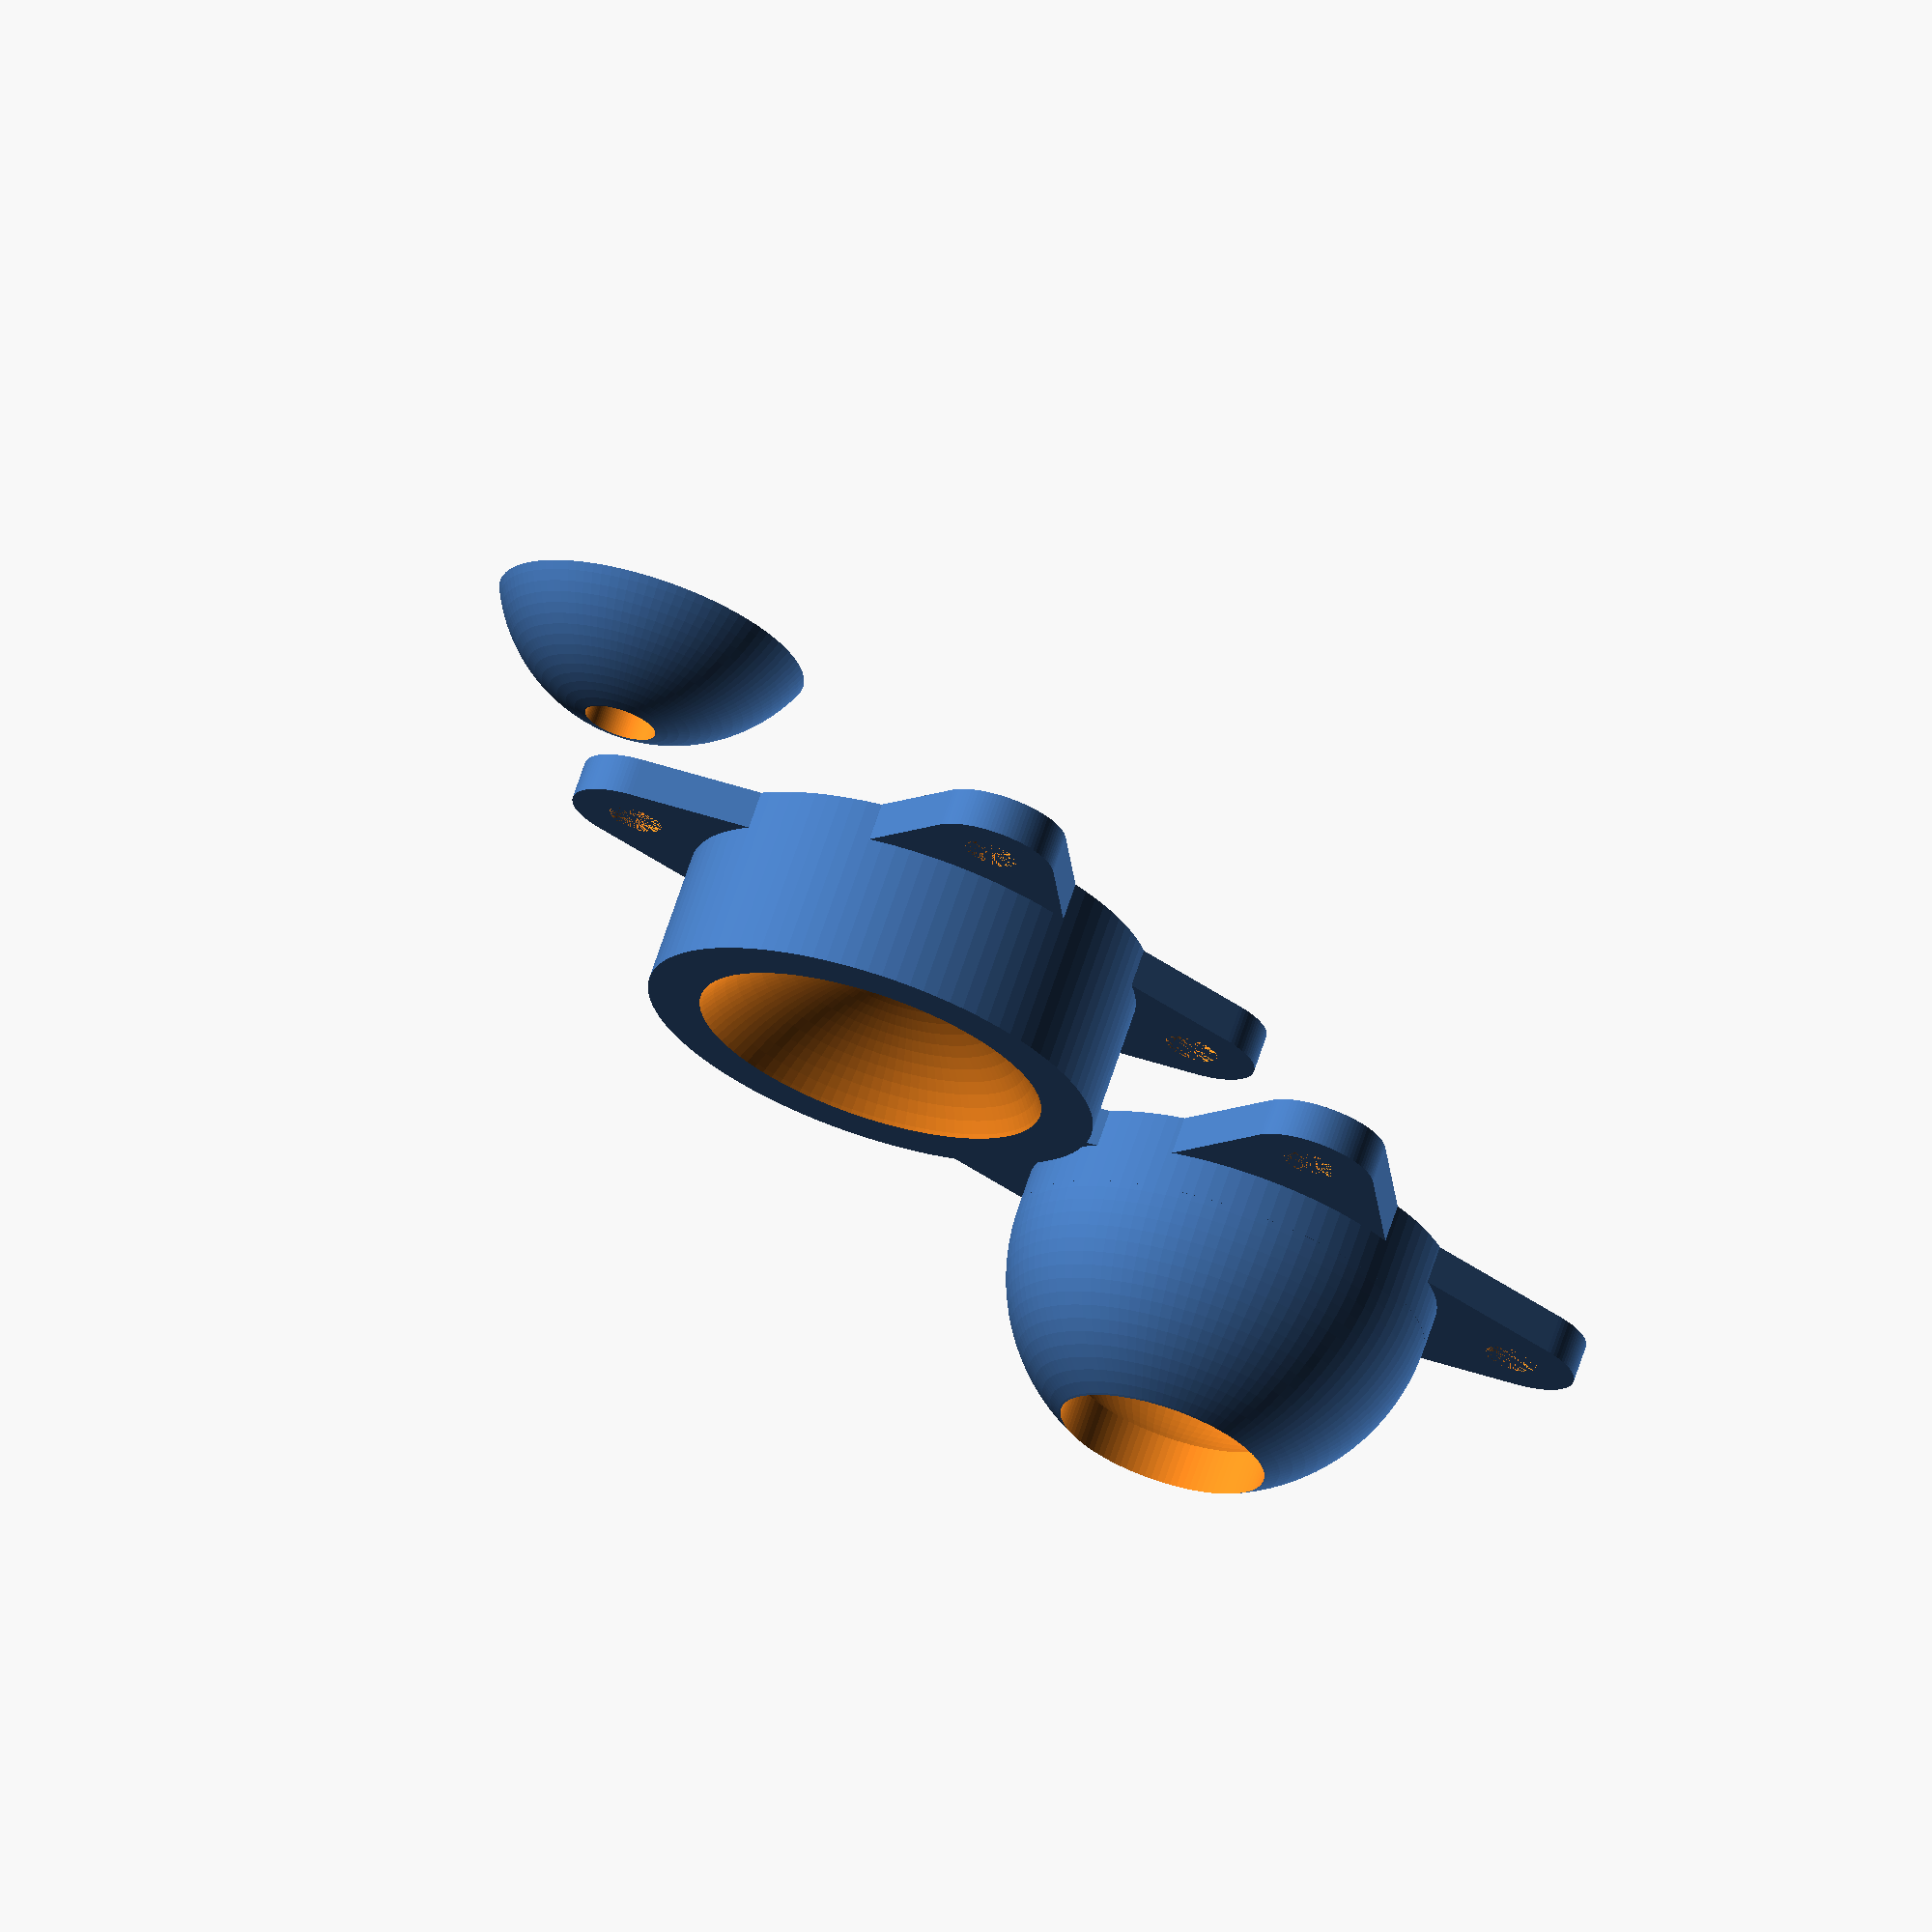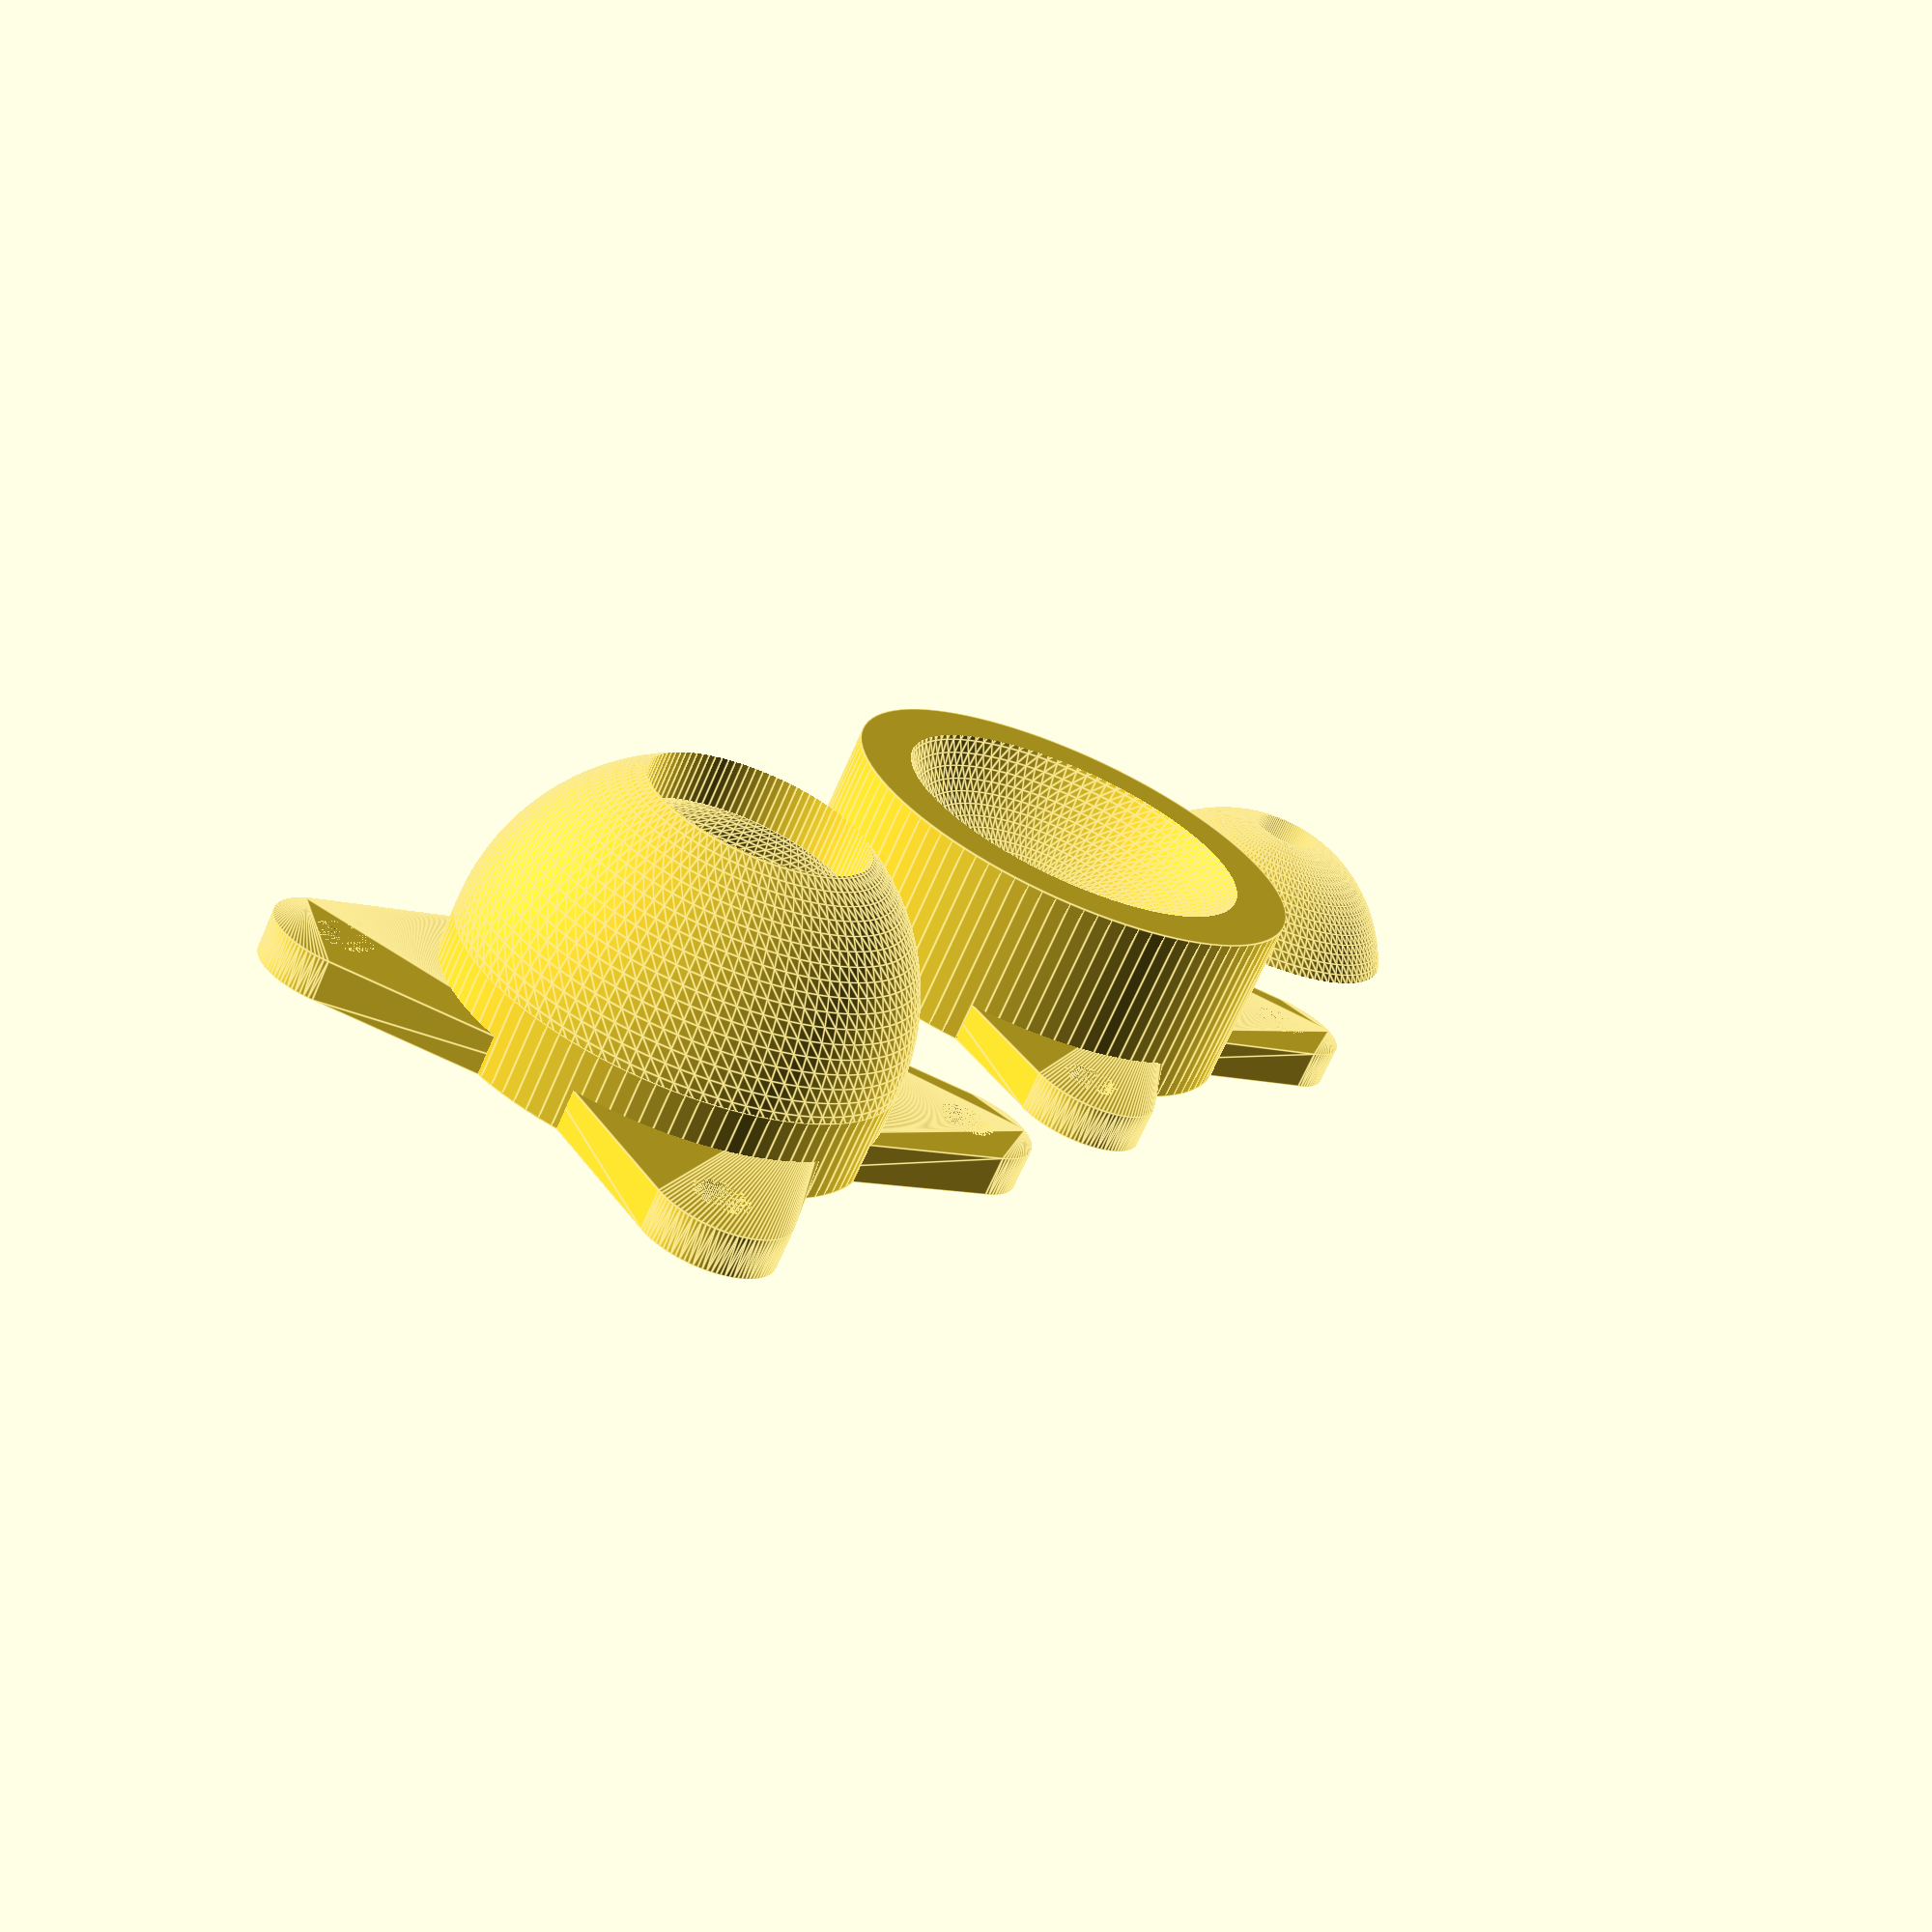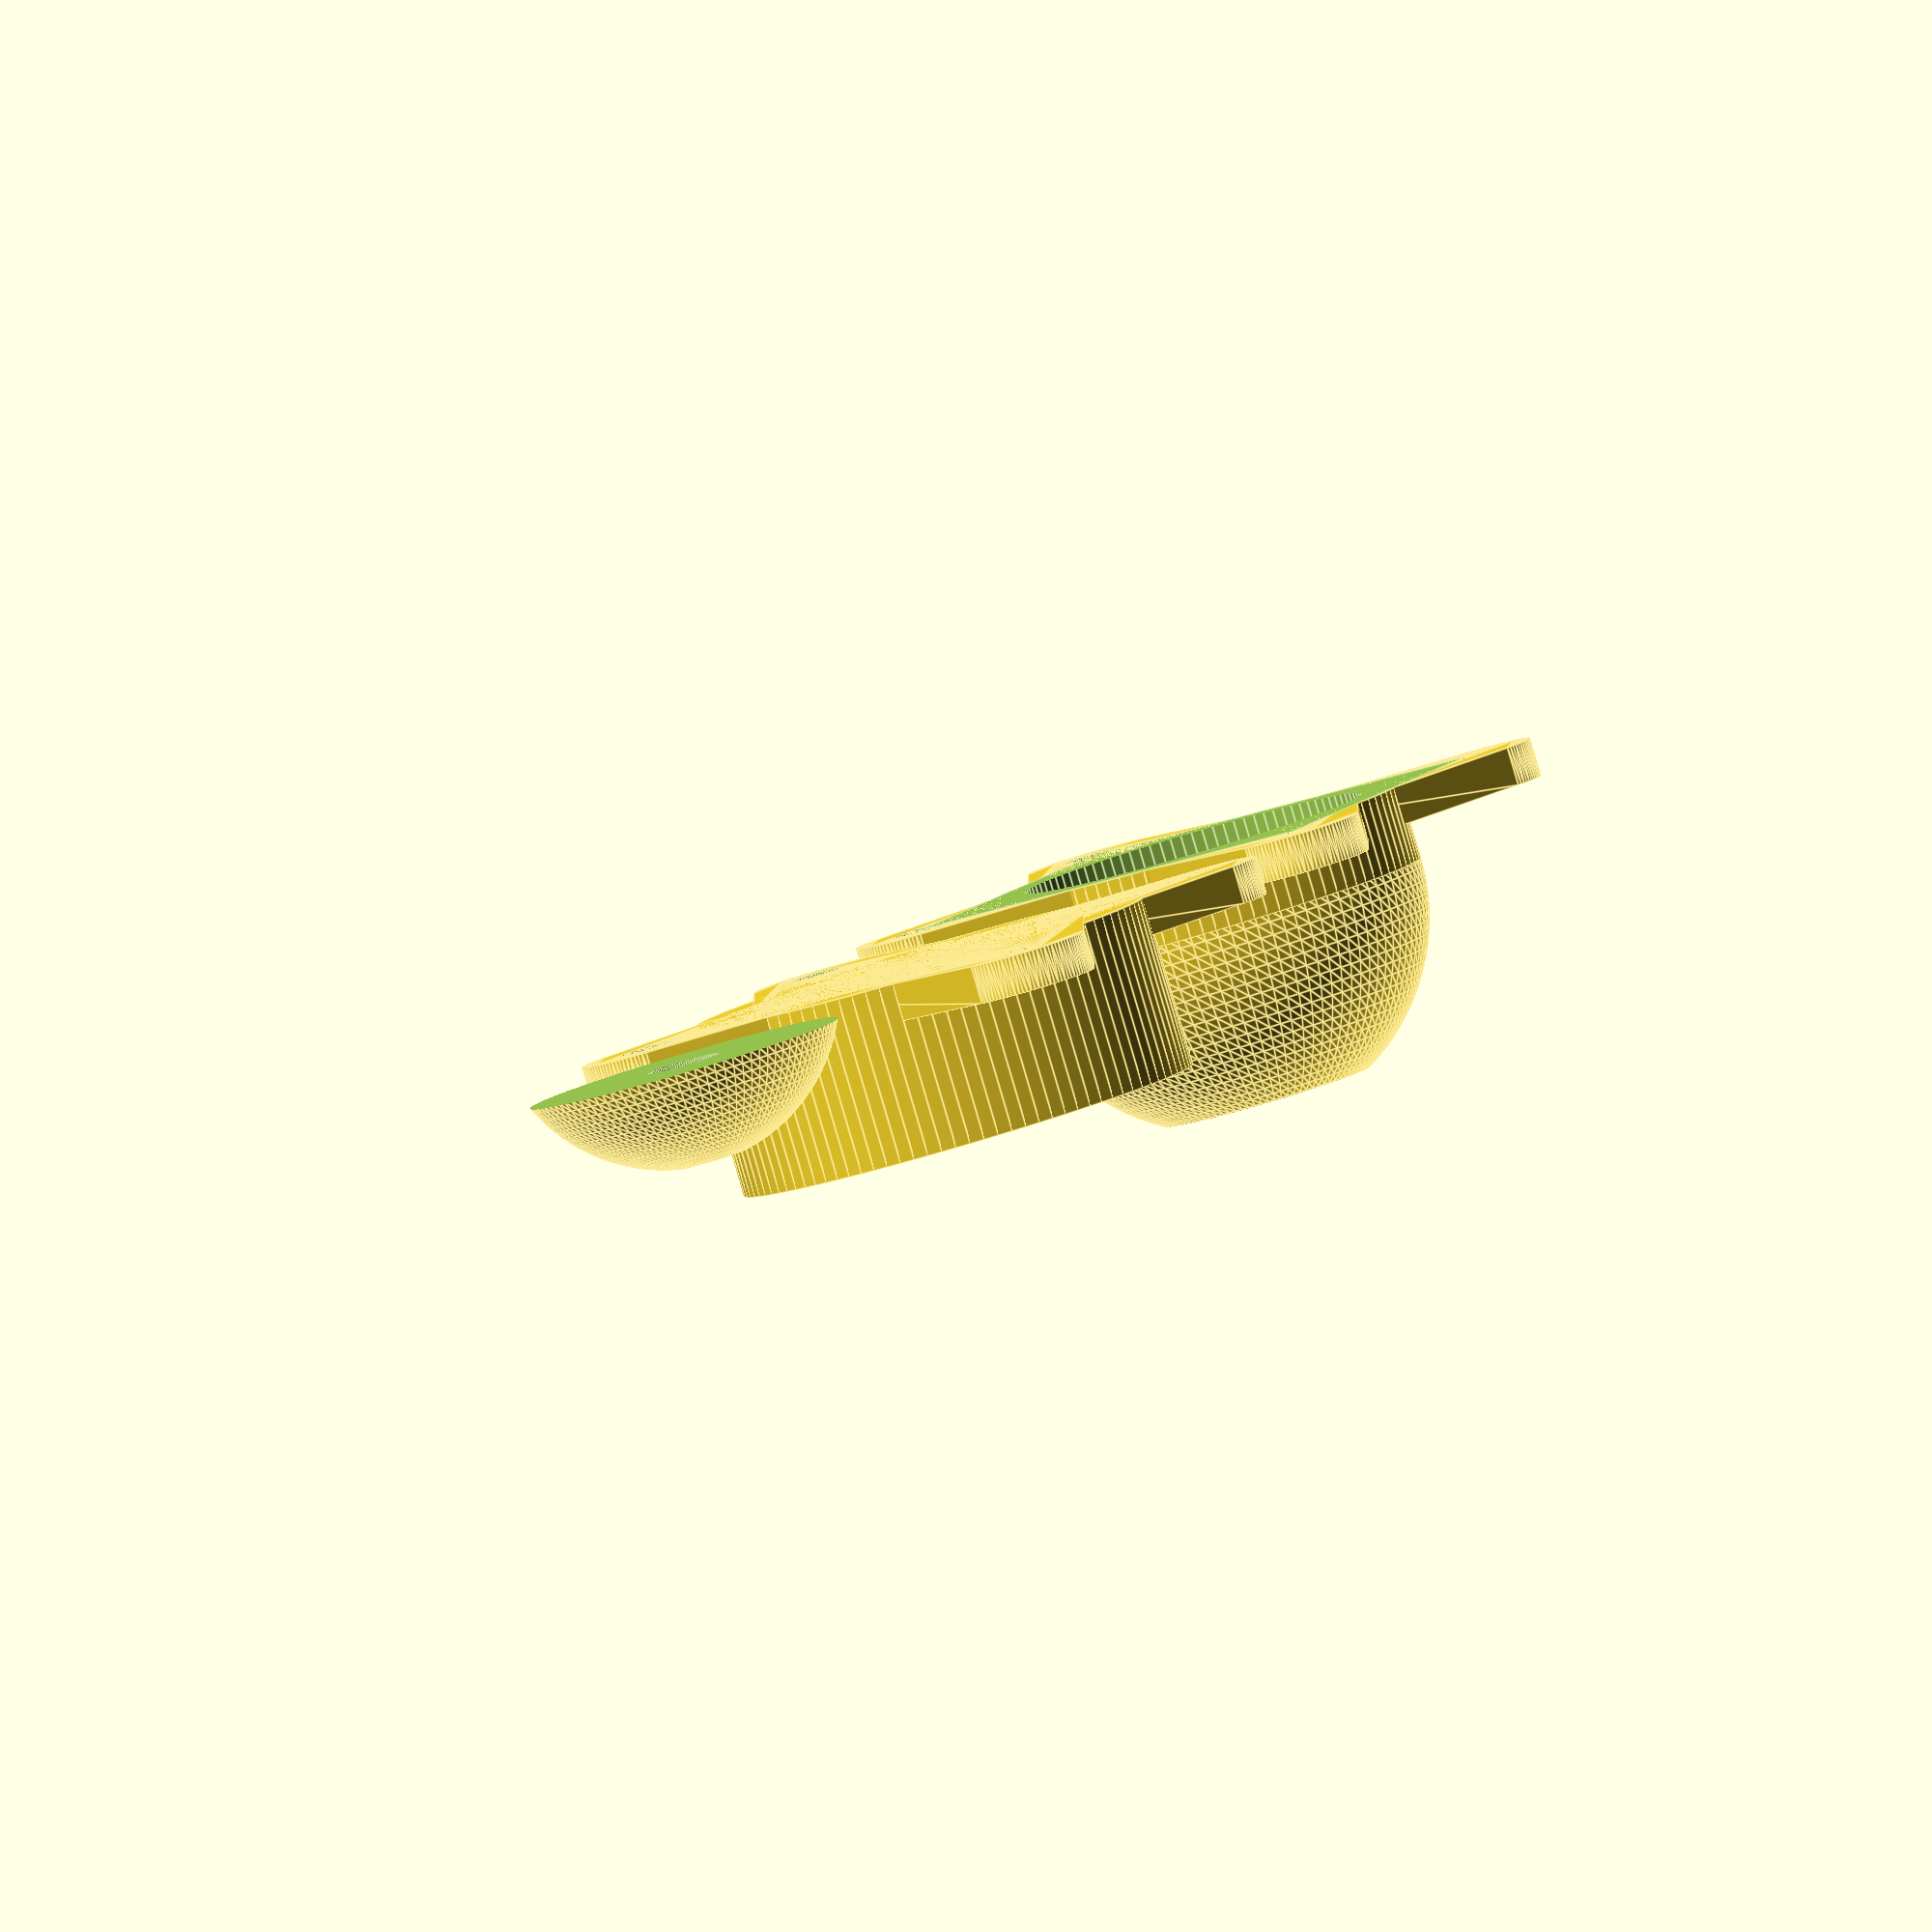
<openscad>
module plate(diameter, screwDiameter, thickness) {
    $fn=100;
    t=thickness;
    tt=thickness*2;
    radius=diameter/2;
    centerCylinder=radius*0.8;
    
    union() {
        difference() {
            hull() {
                cylinder(h=t, r=centerCylinder);
                
                translate([radius, radius, 0])
                cylinder(h=t, r=screwDiameter/2+thickness);
            }
            
            translate([radius, radius, 0])
            cylinder(h=t, r=screwDiameter/2);
        }

        difference() {    
            hull() {
                cylinder(h=t, r=centerCylinder);
                
                translate([radius, -radius, 0])
                cylinder(h=t, r=screwDiameter/2+thickness);
            }
            
            translate([radius, -radius, 0])
            cylinder(h=t, r=screwDiameter/2);
        }

        difference() {        
            hull() {
                cylinder(h=t, r=centerCylinder);
                
                translate([-radius, radius, 0])
                cylinder(h=t, r=screwDiameter/2+thickness);
            }
            
            translate([-radius, radius, 0])
            cylinder(h=t, r=screwDiameter/2);
        }

        difference() {            
            hull() {
                cylinder(h=t, r=centerCylinder);
                
                translate([-radius, -radius, 0])
                cylinder(h=t, r=screwDiameter/2+thickness);
            }
            
            translate([-radius, -radius, 0])
            cylinder(h=t, r=screwDiameter/2);
        }
    }
}


module ballSocket (diameter, centerHole, thickness, screwDiameter) {
    $fn=100;
    t=thickness;
    tt=thickness*2;

    difference () {
        union () {
            cylinder(h=diameter/2-t, r=(diameter+t)/2);
            plate(diameter, screwDiameter, thickness);
        }
        cylinder(h=diameter/2, r=centerHole/2);
        translate([0,0,diameter/2+tt])
        sphere(r=diameter/2);
    }
}

module ball (diameter, centerHole, thickness, screwDiameter) {
    $fn=100;
    t=thickness;
    tt=thickness*2;

    translate([0,0,t])
    difference() {
        union () {
            translate([0,0,t])
            sphere(r=diameter/2);
            translate([0,0,-t])
            cylinder(h=tt, r=diameter/2);
            translate([0,0,-t])
            plate(diameter, screwDiameter, thickness);
        }
        translate([0,0,t])
        sphere(r=diameter/2-t);

        cylinder(h=diameter/2+t, r=diameter/2*0.5);

        translate([0,0,-diameter/2])
        cylinder(h=diameter/2+t, r=diameter/2-t);
        translate([-diameter/2,-diameter/2,-t-diameter/2])
        cube([diameter, diameter, diameter/2]);

    }
    
}

module clamp(diameter, centerHole, thickness) {
    $fn=100;
    t=thickness;
    tt=thickness*2;

    translate([0,0,-t])
    difference () {
        translate([0,0,t-diameter/2/3])
        sphere(r=diameter/2-t);
        translate([-diameter/2,-diameter/2,t-diameter])
        cube([diameter, diameter, diameter]);
        cylinder(h=diameter/2+1, r=centerHole/2);
        cylinder(h=diameter/2+1, r=centerHole/2);
    }
}

ballSocket(22, 2.8, 2, 2.8);

translate([35,0,0]) ball(22, 3.8, 2, 2.8);

translate([-30,0,0]) clamp(22, 3.8, 2);


</openscad>
<views>
elev=290.8 azim=60.5 roll=18.3 proj=o view=solid
elev=68.3 azim=121.3 roll=336.4 proj=p view=edges
elev=266.5 azim=65.3 roll=343.6 proj=o view=edges
</views>
